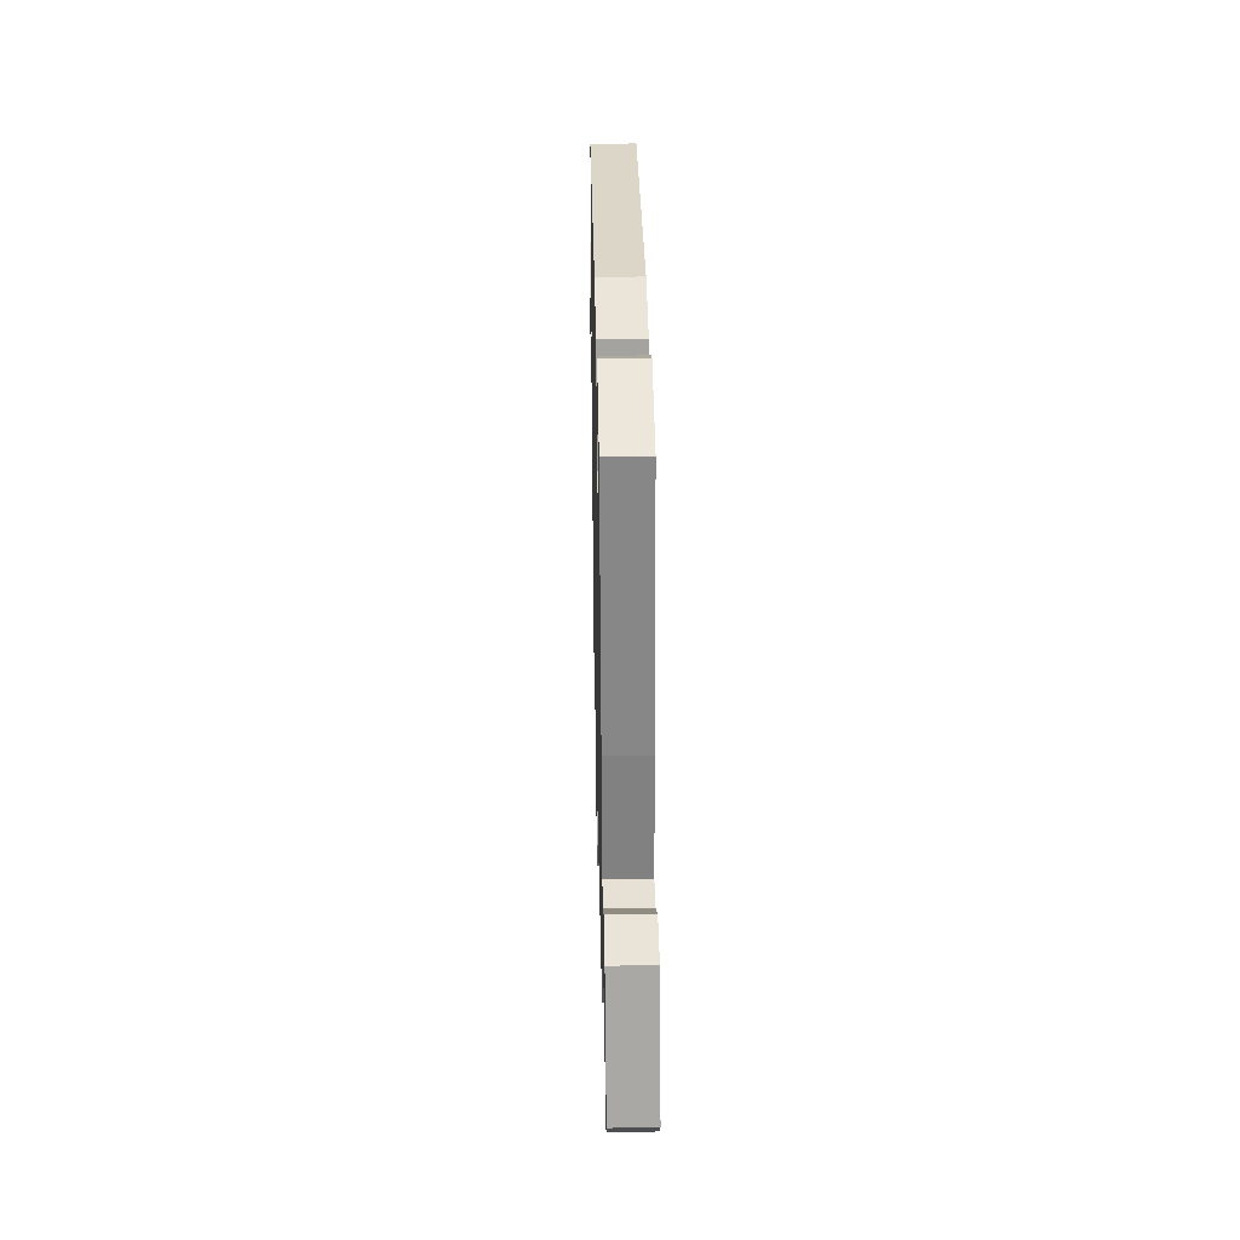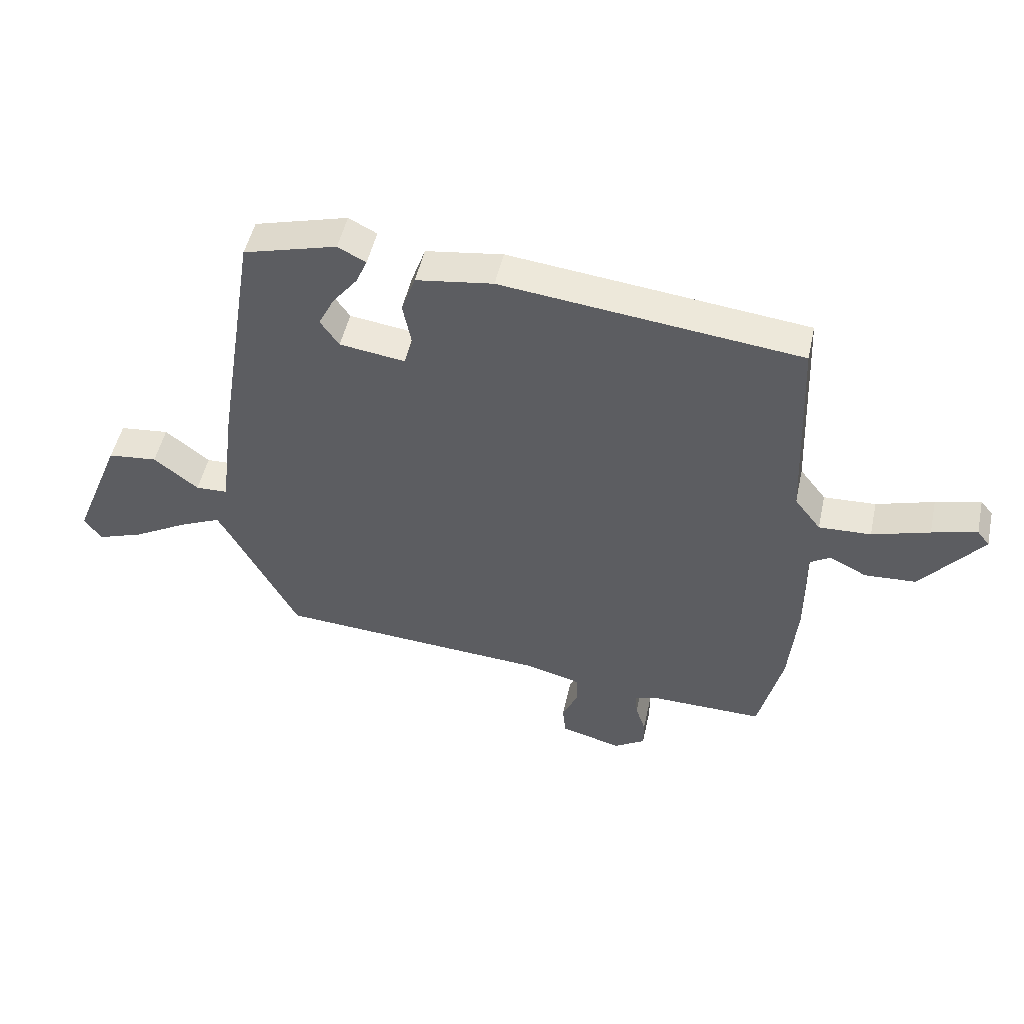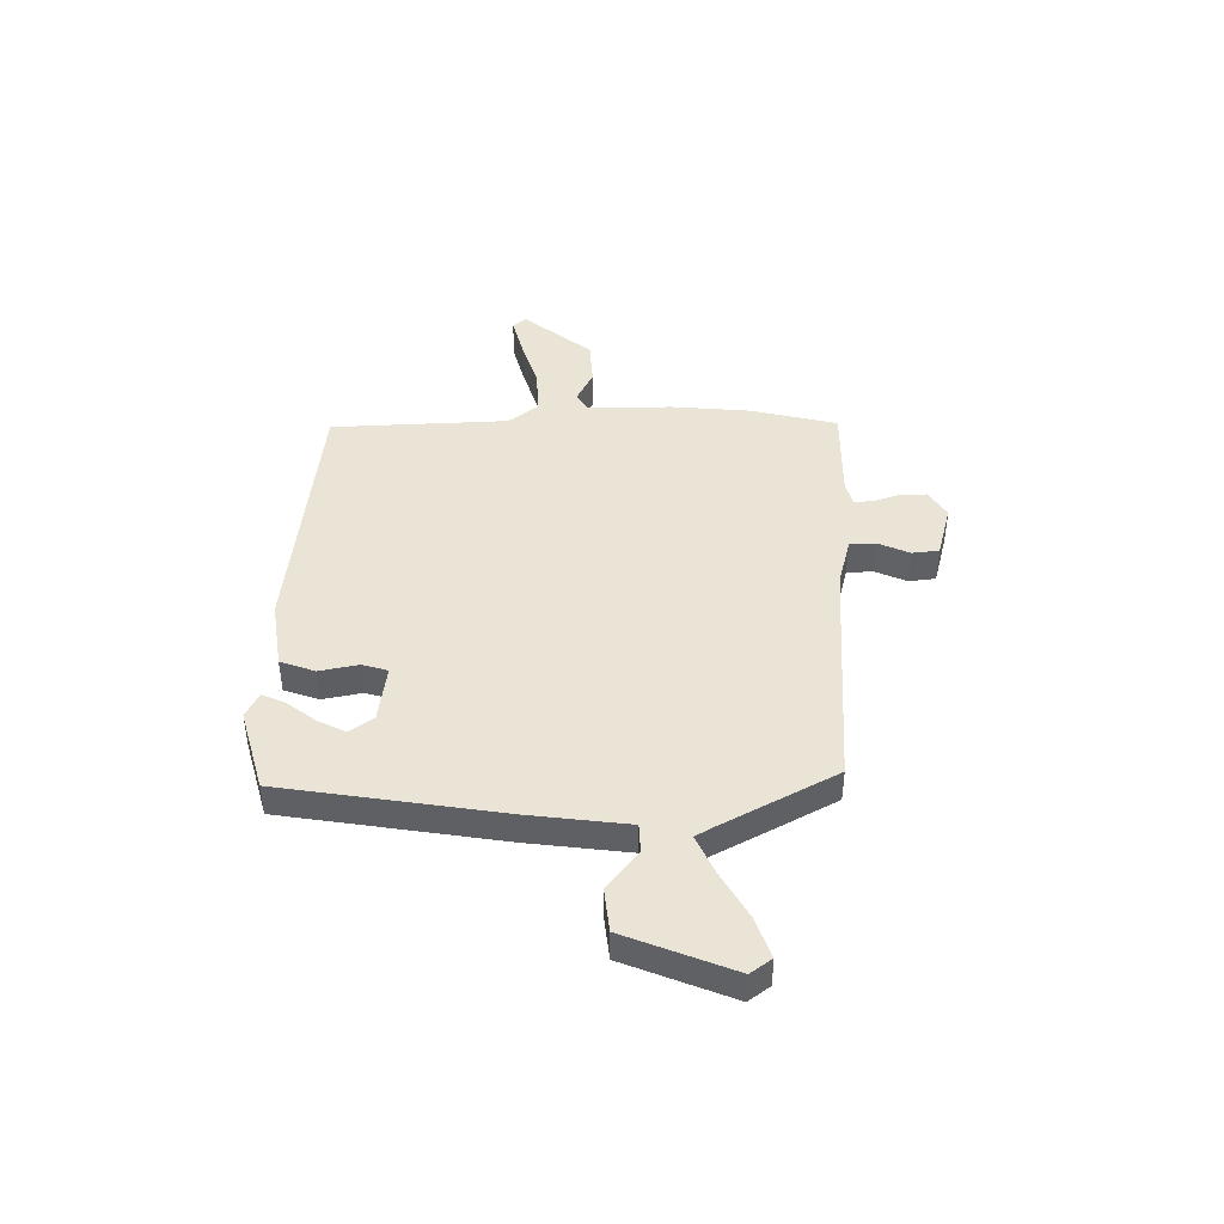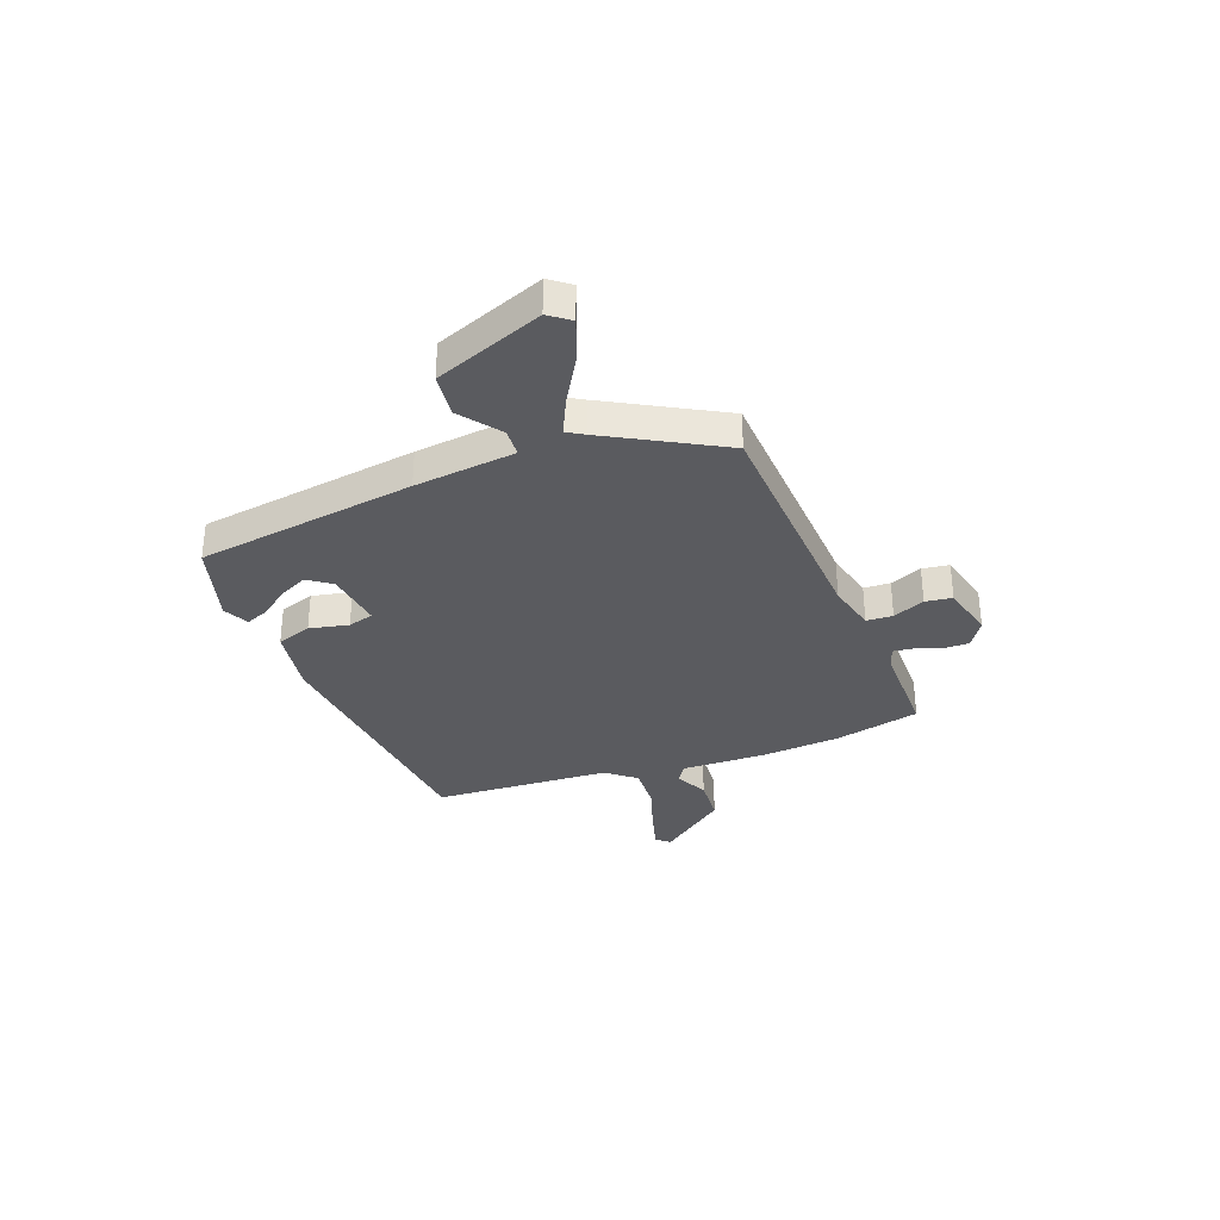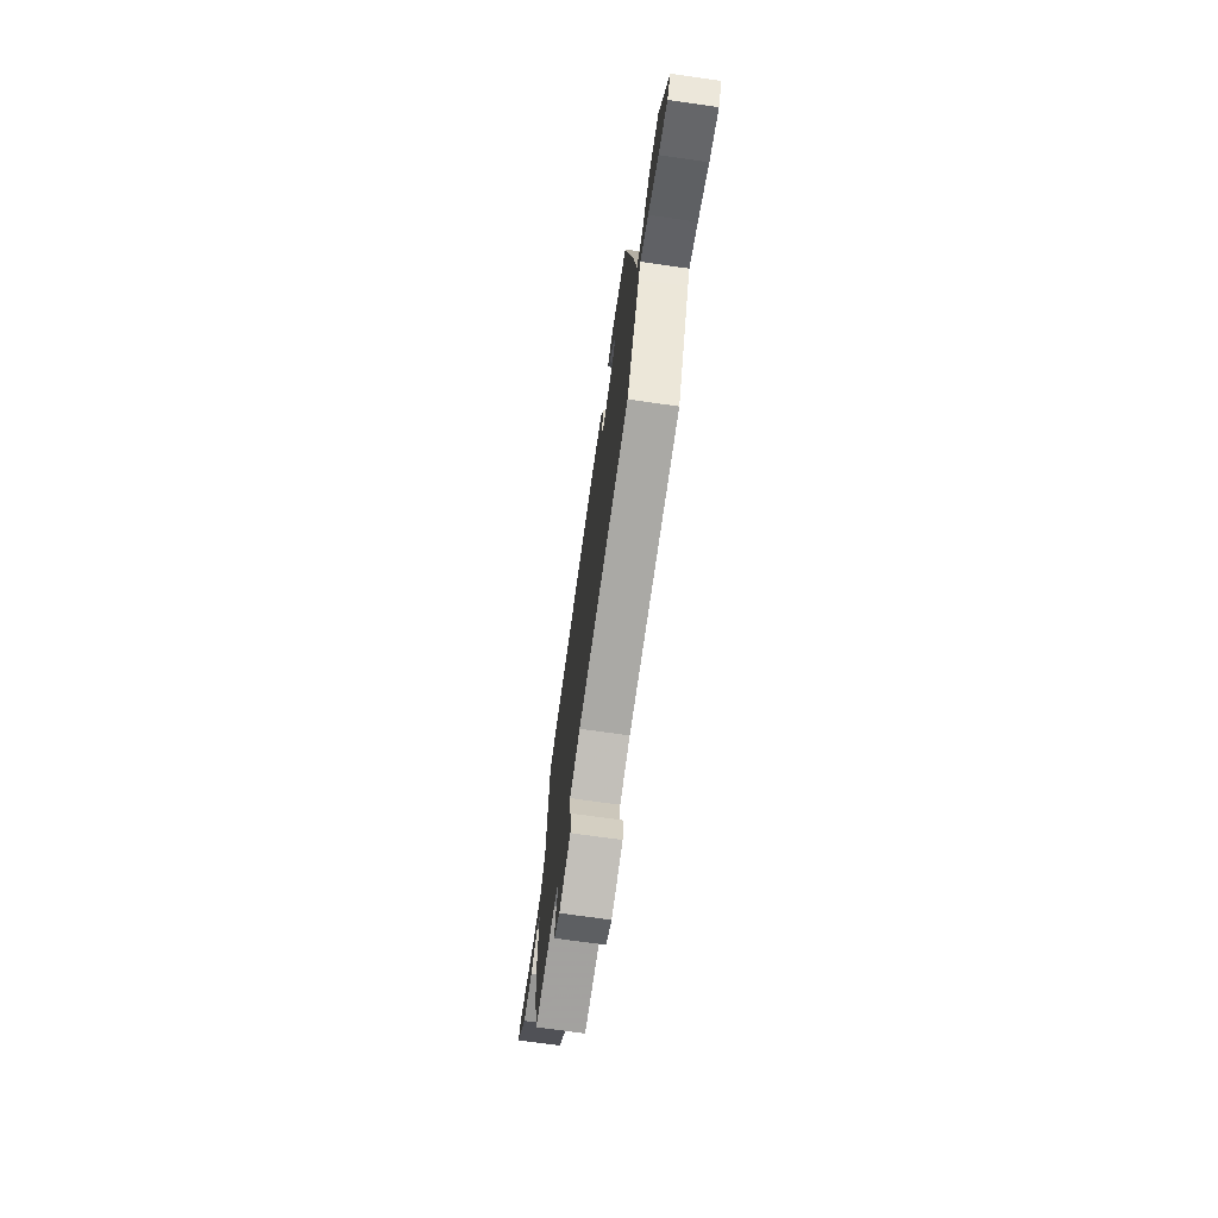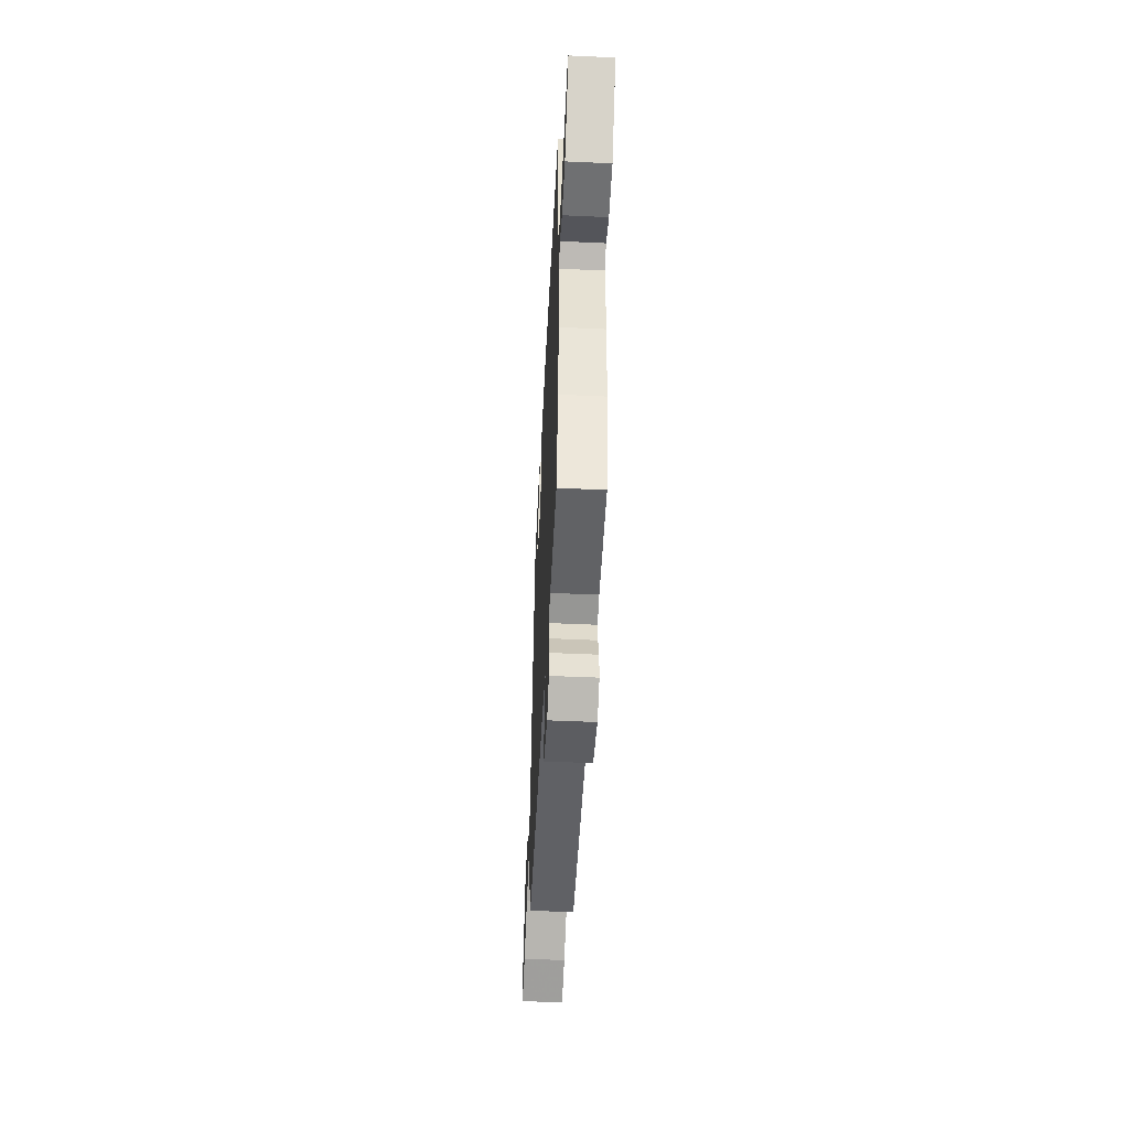
<metadata>
{"format":"obj","ext":"obj","renderer":"f3d","projection":"perspective","resolution":1024,"background":"white","views":[{"elev":36.9,"azim":88.8,"up":"+Z"},{"elev":49.6,"azim":-167.7,"up":"+Z"},{"elev":43.7,"azim":89.2,"up":"+Y"},{"elev":-33.1,"azim":109.8,"up":"+Y"},{"elev":-71.4,"azim":81.9,"up":"+Z"},{"elev":-51.5,"azim":-92.8,"up":"+Z"}]}
</metadata>
<code>
v 0.418 0.07 -0.47
v -0.046 0.07 -0.502
v -0.14 0.07 -0.527
v -0.142 0.07 -0.578
v -0.115 0.07 -0.639
v -0.121 0.07 -0.691
v -0.225 0.07 -0.719
v -0.278 0.07 -0.686
v -0.278 0.07 -0.637
v -0.261 0.07 -0.586
v -0.257 0.07 -0.547
v -0.302 0.07 -0.534
v -0.491 0.07 -0.537
v -0.532 0.07 -0.37
v -0.546 0.07 -0.217
v -0.545 0.07 -0.053
v -0.58 0.07 -0.031
v -0.644 0.07 -0.063
v -0.732 0.07 -0.058
v -0.837 0.07 0.072
v -0.816 0.07 0.098
v -0.739 0.07 0.078
v -0.641 0.07 0.048
v -0.552 0.07 0.044
v -0.507 0.07 0.102
v -0.493 0.07 0.446
v 0.017 0.07 0.505
v 0.149 0.07 0.486
v 0.173 0.07 0.419
v 0.158 0.07 0.343
v 0.173 0.07 0.294
v 0.285 0.07 0.31
v 0.317 0.07 0.356
v 0.29 0.07 0.41
v 0.247 0.07 0.465
v 0.228 0.07 0.509
v 0.276 0.07 0.534
v 0.436 0.07 0.49
v 0.504 0.07 0.067
v 0.529 0.07 -0.128
v 0.584 0.07 -0.13
v 0.66 0.07 -0.07
v 0.745 0.07 -0.079
v 0.829 0.07 -0.287
v 0.799 0.07 -0.328
v 0.72 0.07 -0.3
v 0.628 0.07 -0.248
v 0.555 0.07 -0.215
v 0.536 0.07 -0.248
v 0.418 0 -0.47
v -0.046 0 -0.502
v -0.14 0 -0.527
v -0.142 0 -0.578
v -0.115 0 -0.639
v -0.121 0 -0.691
v -0.225 0 -0.719
v -0.278 0 -0.686
v -0.278 0 -0.637
v -0.261 0 -0.586
v -0.257 0 -0.547
v -0.302 0 -0.534
v -0.491 0 -0.537
v -0.532 0 -0.37
v -0.546 0 -0.217
v -0.545 0 -0.053
v -0.58 0 -0.031
v -0.644 0 -0.063
v -0.732 0 -0.058
v -0.837 0 0.072
v -0.816 0 0.098
v -0.739 0 0.078
v -0.641 0 0.048
v -0.552 0 0.044
v -0.507 0 0.102
v -0.493 0 0.446
v 0.017 0 0.505
v 0.149 0 0.486
v 0.173 0 0.419
v 0.158 0 0.343
v 0.173 0 0.294
v 0.285 0 0.31
v 0.317 0 0.356
v 0.29 0 0.41
v 0.247 0 0.465
v 0.228 0 0.509
v 0.276 0 0.534
v 0.436 0 0.49
v 0.504 0 0.067
v 0.529 0 -0.128
v 0.584 0 -0.13
v 0.66 0 -0.07
v 0.745 0 -0.079
v 0.829 0 -0.287
v 0.799 0 -0.328
v 0.72 0 -0.3
v 0.628 0 -0.248
v 0.555 0 -0.215
v 0.536 0 -0.248
f 44 45 46 47
f 44 47 48
f 41 42 43 44
f 40 41 44 48
f 37 38 39 40
f 37 40 48 49
f 34 35 36 37
f 33 34 37
f 27 28 29 30
f 25 26 27 30
f 24 25 30 31
f 20 21 22 23
f 18 19 20 23
f 17 18 23 24
f 16 17 24 31
f 12 13 14 15
f 11 12 15 16
f 7 8 9 10
f 7 10 11
f 4 5 6 7
f 3 4 7 11
f 2 3 11 16
f 33 37 49
f 32 33 49 1
f 16 31 32
f 1 2 16 32
f 96 95 94 93
f 97 96 93
f 93 92 91 90
f 97 93 90 89
f 89 88 87 86
f 98 97 89 86
f 86 85 84 83
f 86 83 82
f 79 78 77 76
f 79 76 75 74
f 80 79 74 73
f 72 71 70 69
f 72 69 68 67
f 73 72 67 66
f 80 73 66 65
f 64 63 62 61
f 65 64 61 60
f 59 58 57 56
f 60 59 56
f 56 55 54 53
f 60 56 53 52
f 65 60 52 51
f 98 86 82
f 50 98 82 81
f 81 80 65
f 81 65 51 50
f 1 50 51 2
f 2 51 52 3
f 3 52 53 4
f 4 53 54 5
f 5 54 55 6
f 6 55 56 7
f 7 56 57 8
f 8 57 58 9
f 9 58 59 10
f 10 59 60 11
f 11 60 61 12
f 12 61 62 13
f 13 62 63 14
f 14 63 64 15
f 15 64 65 16
f 16 65 66 17
f 17 66 67 18
f 18 67 68 19
f 19 68 69 20
f 20 69 70 21
f 21 70 71 22
f 22 71 72 23
f 23 72 73 24
f 24 73 74 25
f 25 74 75 26
f 26 75 76 27
f 27 76 77 28
f 28 77 78 29
f 29 78 79 30
f 30 79 80 31
f 31 80 81 32
f 32 81 82 33
f 33 82 83 34
f 34 83 84 35
f 35 84 85 36
f 36 85 86 37
f 37 86 87 38
f 38 87 88 39
f 39 88 89 40
f 40 89 90 41
f 41 90 91 42
f 42 91 92 43
f 43 92 93 44
f 44 93 94 45
f 45 94 95 46
f 46 95 96 47
f 47 96 97 48
f 48 97 98 49
f 49 98 50 1

</code>
